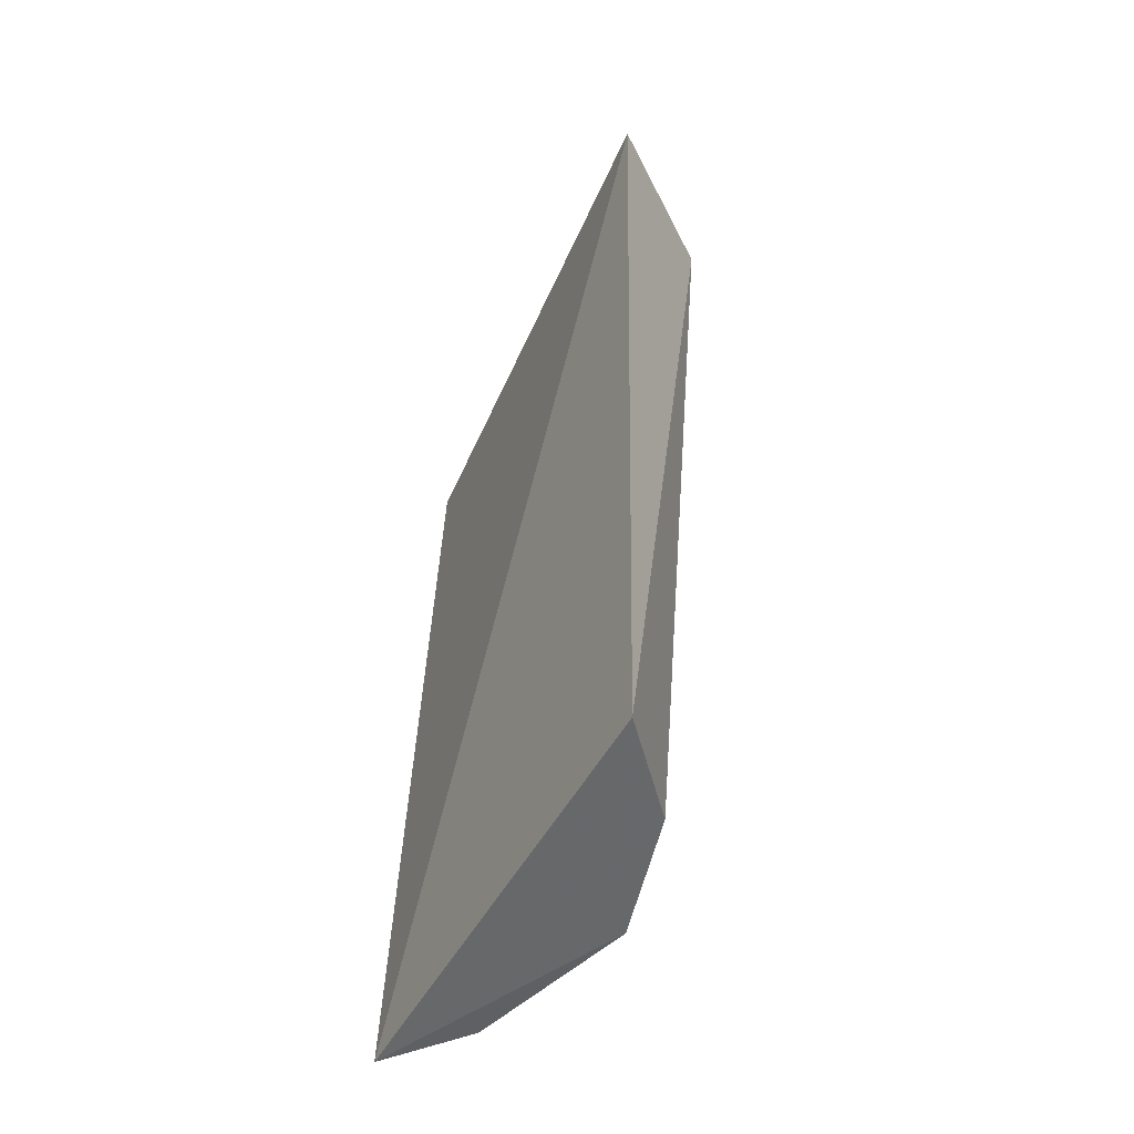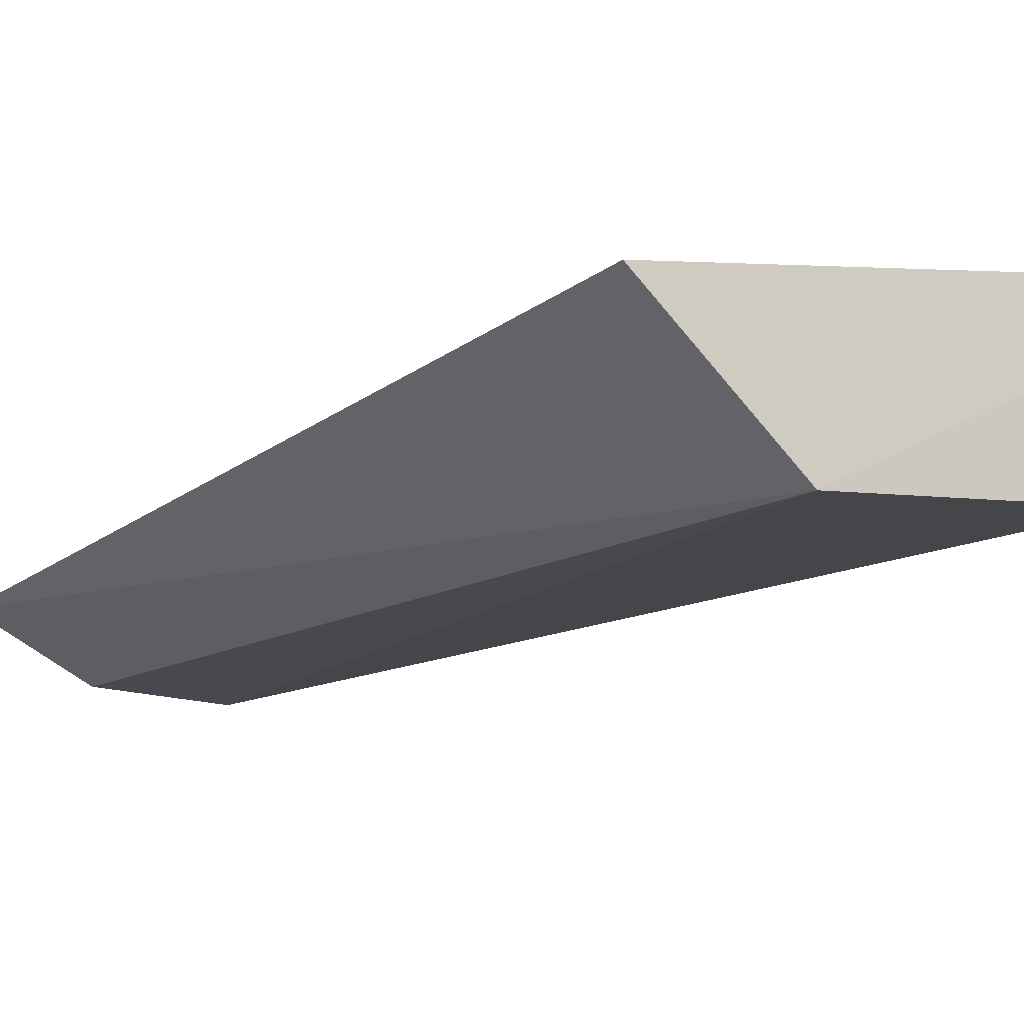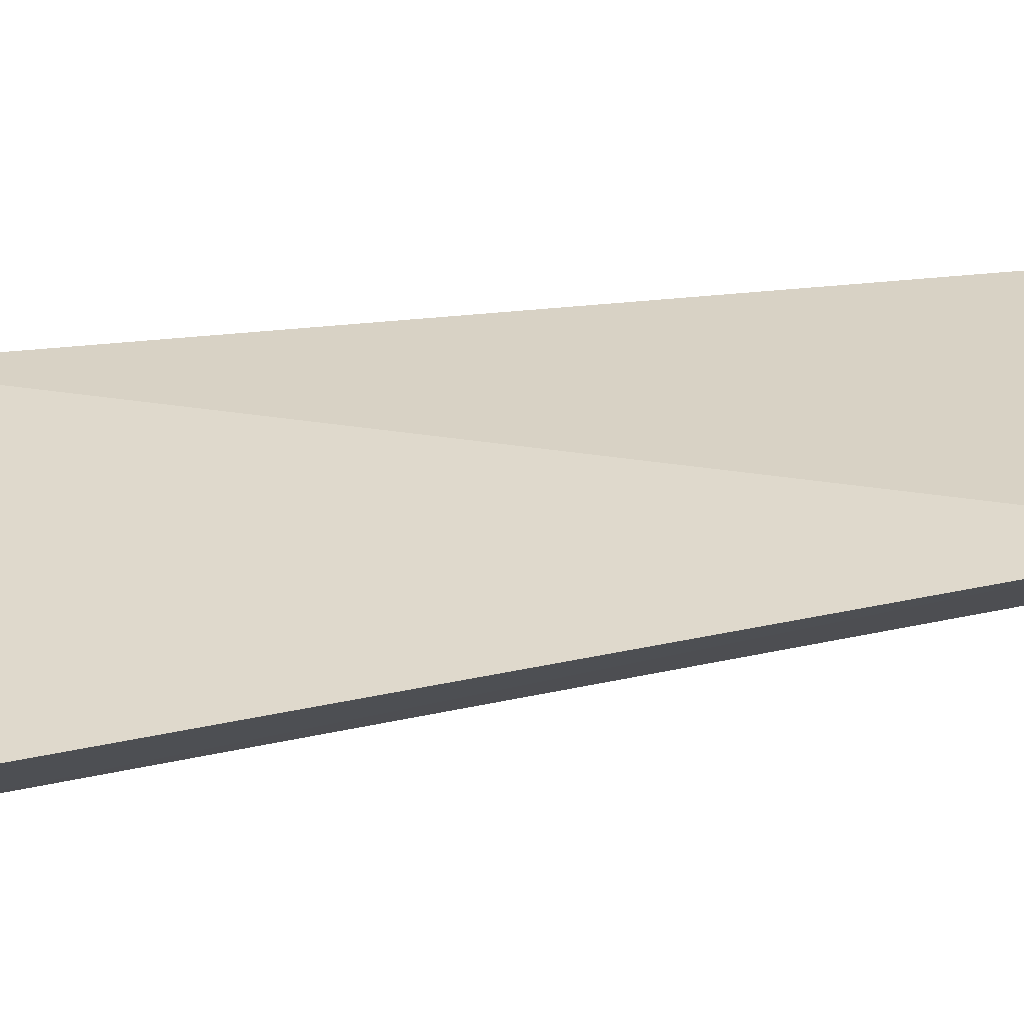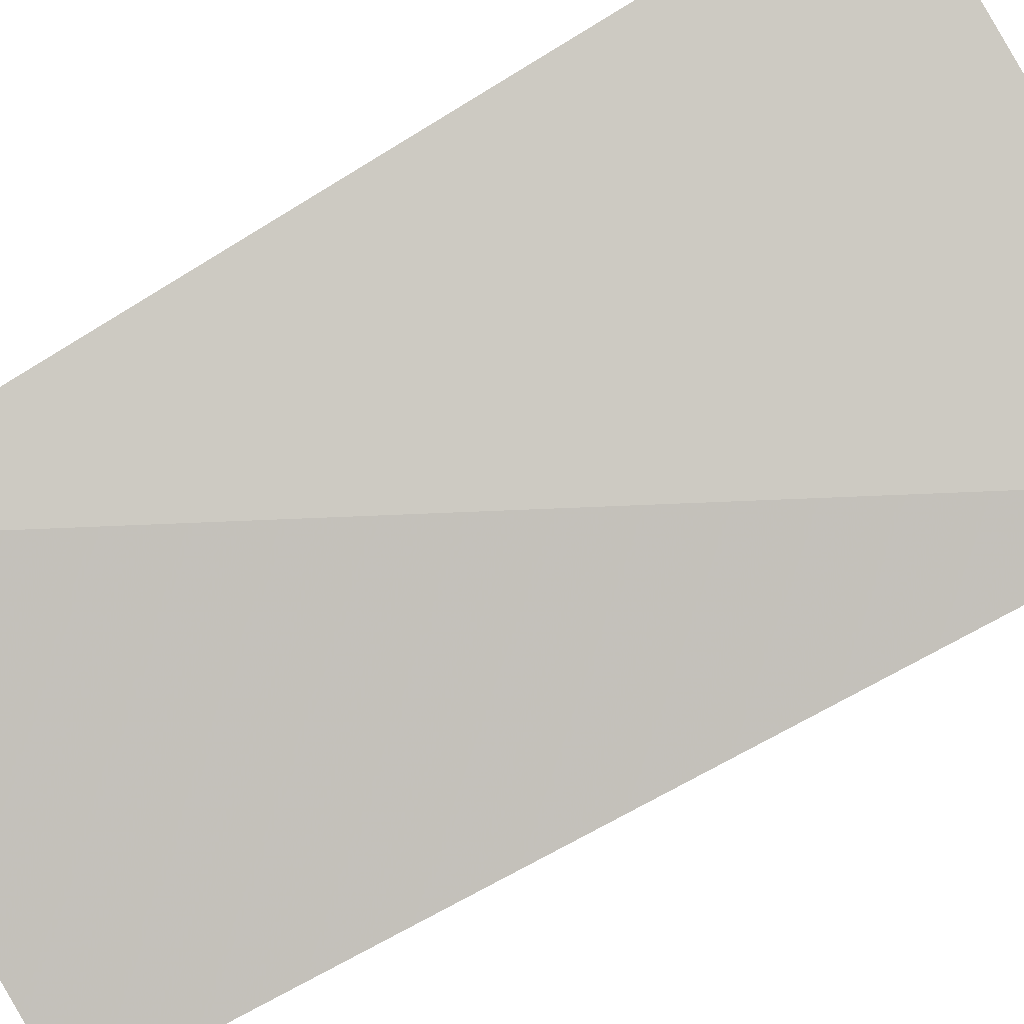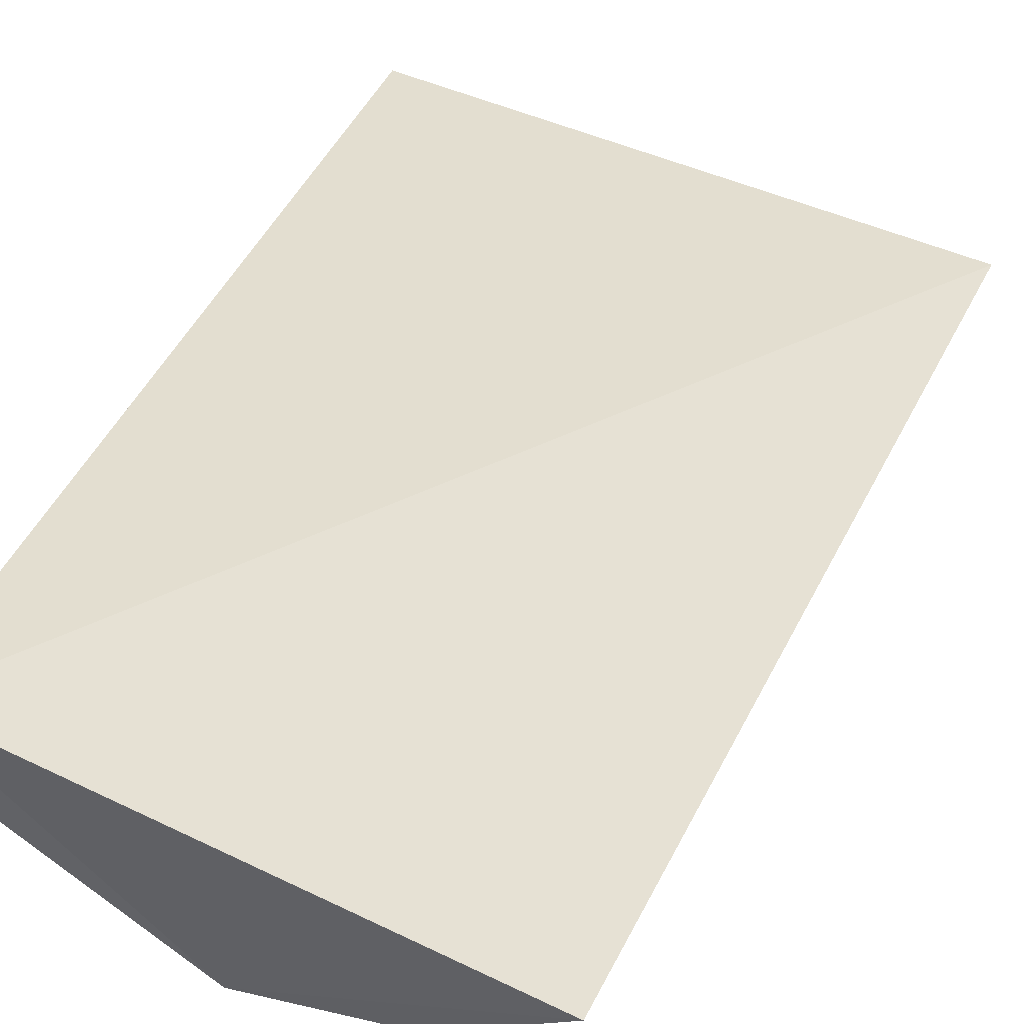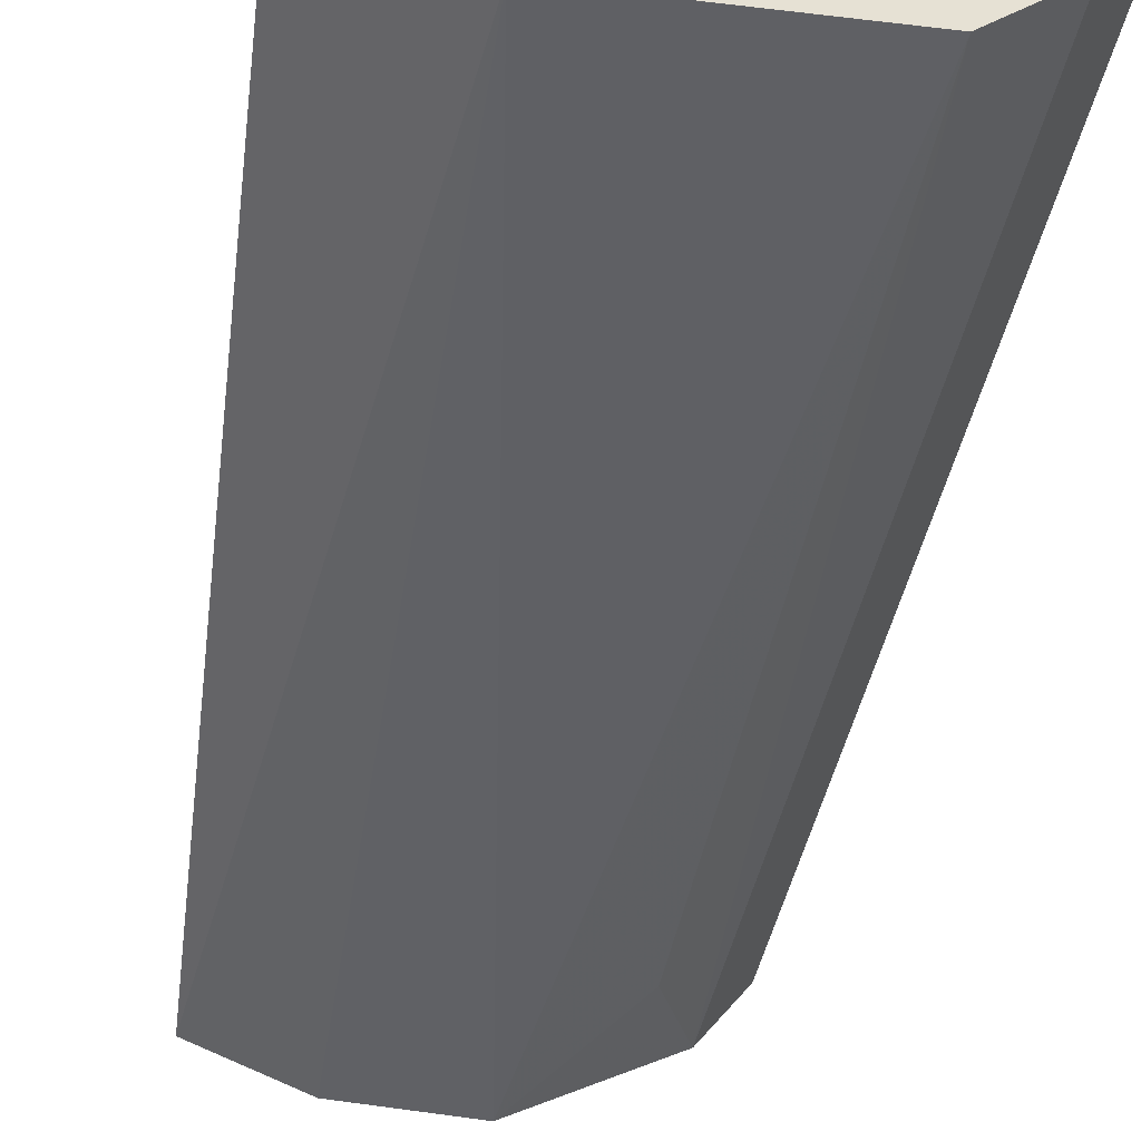
<metadata>
{"format":"obj","ext":"obj","renderer":"f3d","projection":"perspective","resolution":1024,"background":"white","views":[{"elev":-55.4,"azim":76.7,"up":"+Y"},{"elev":-15.5,"azim":144.8,"up":"+Z"},{"elev":43.7,"azim":-100.7,"up":"+Z"},{"elev":78.7,"azim":58.6,"up":"+Z"},{"elev":34.2,"azim":17.9,"up":"+Z"},{"elev":-51.0,"azim":168.9,"up":"+Z"}]}
</metadata>
<code>
v 0.0216 -0.08438 -0.05816
v 0.008165 -0.0826 -0.06506
v 0.01267 0.03805 -0.0725
v -0.03718 0.0381 -0.04612
v -0.0336 -0.08261 -0.04275
v -0.02003 0.03802 -0.06852
v 0.02971 0.03769 -0.05849
v -0.008164 -0.08261 -0.06506
v -0.03074 0.03806 -0.05682
v -0.02024 -0.06596 -0.06144
v -0.02714 -0.08189 -0.05317
f 1 2 3
f 7 1 3
f 7 3 4
f 7 5 1
f 7 4 5
f 8 2 1
f 8 1 5
f 8 6 3
f 8 3 2
f 9 5 4
f 9 4 3
f 9 3 6
f 10 6 8
f 11 10 8
f 11 8 5
f 11 5 9
f 11 9 6
f 11 6 10

</code>
